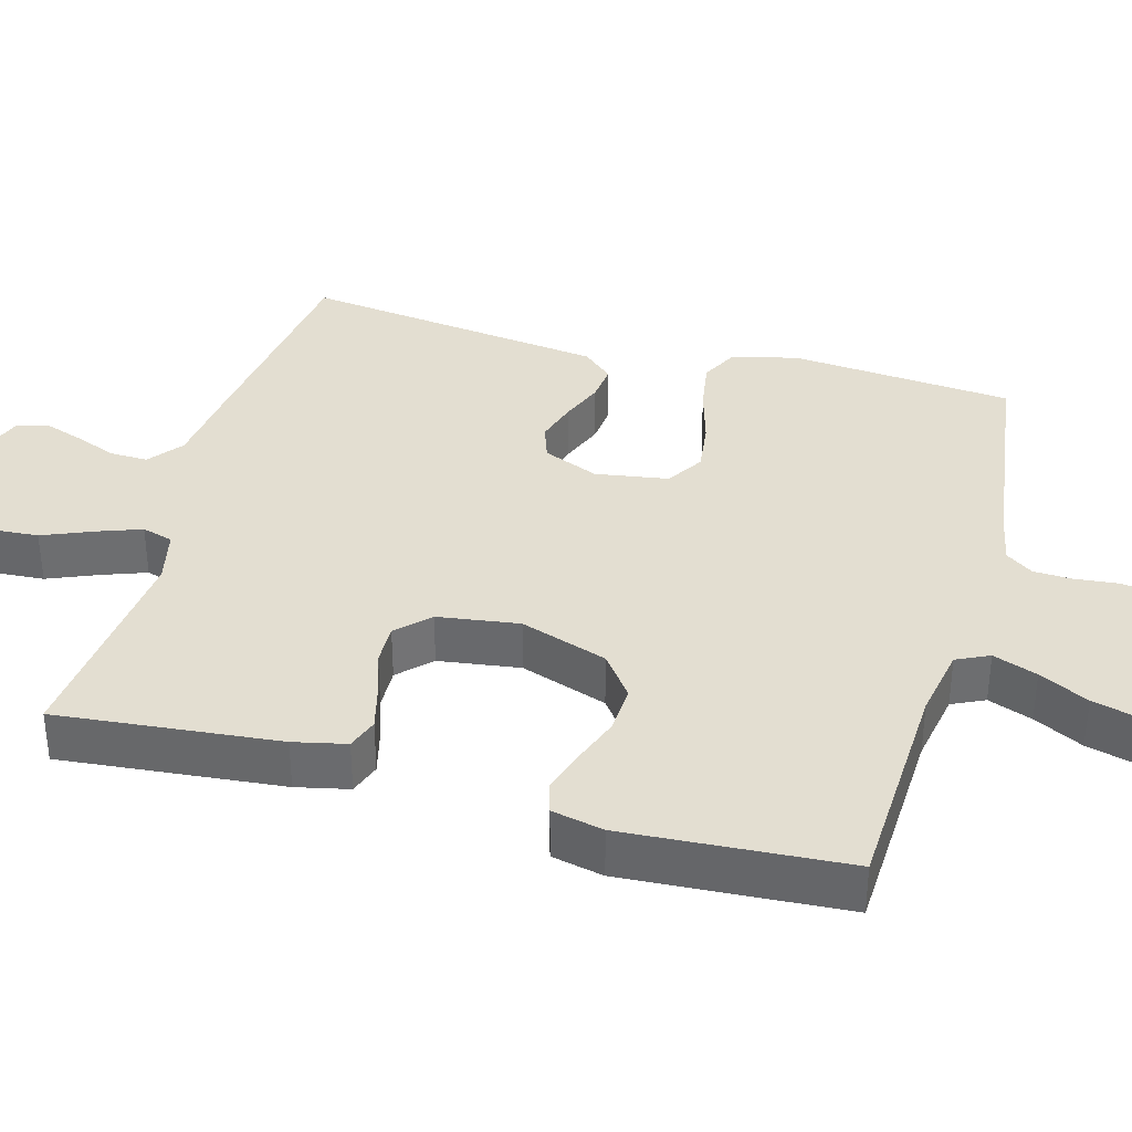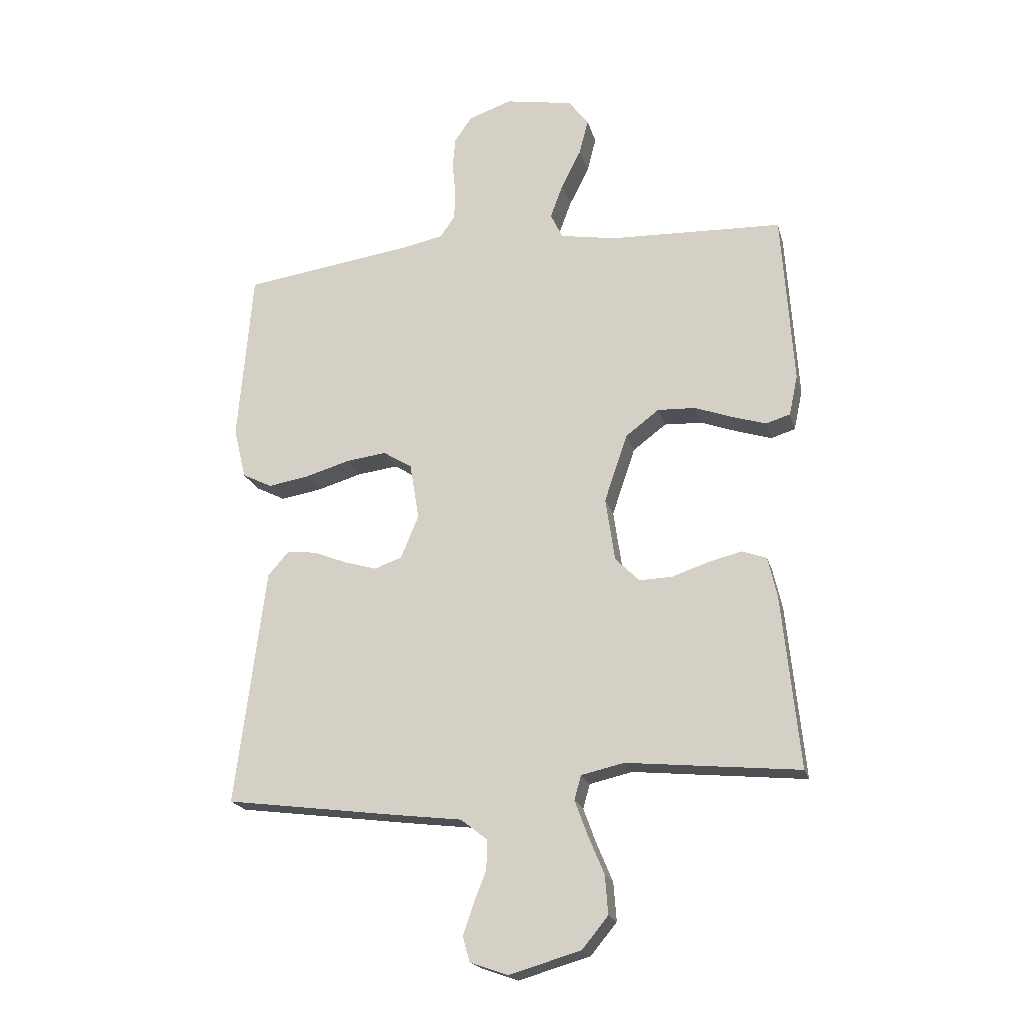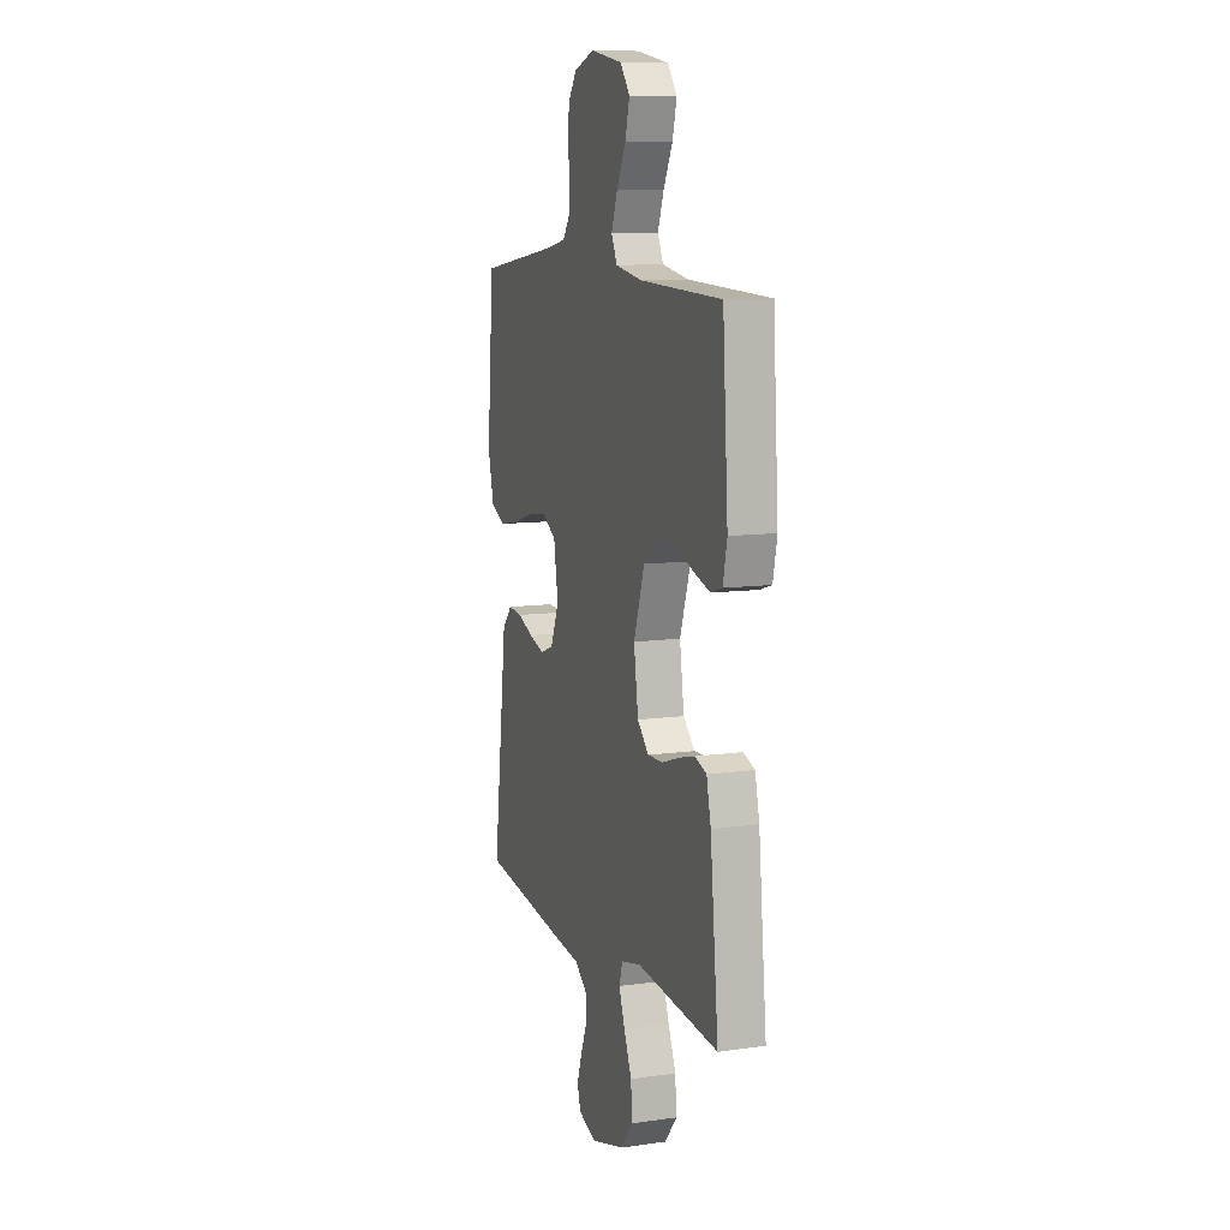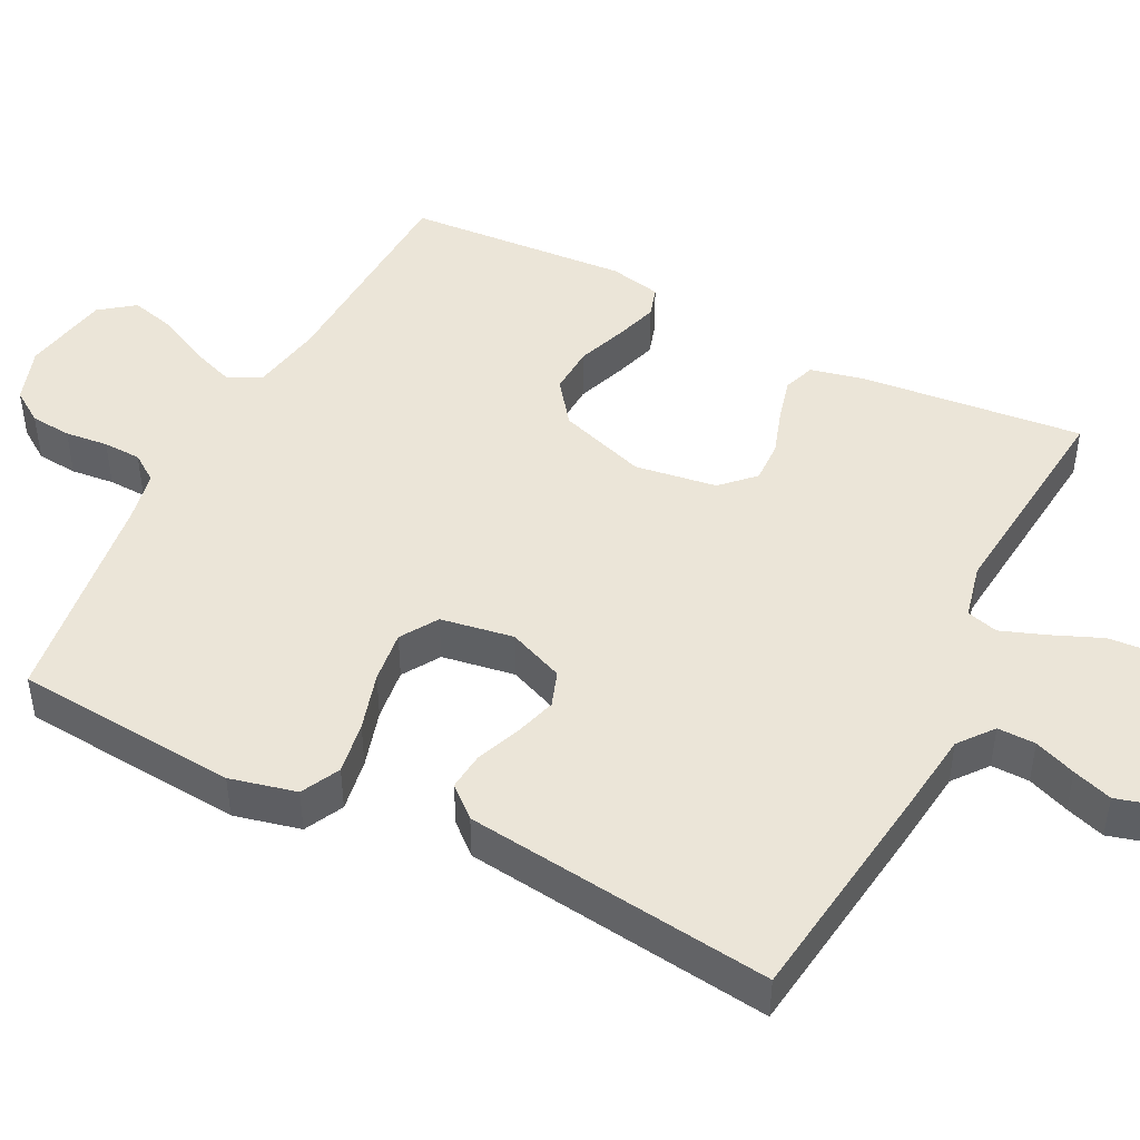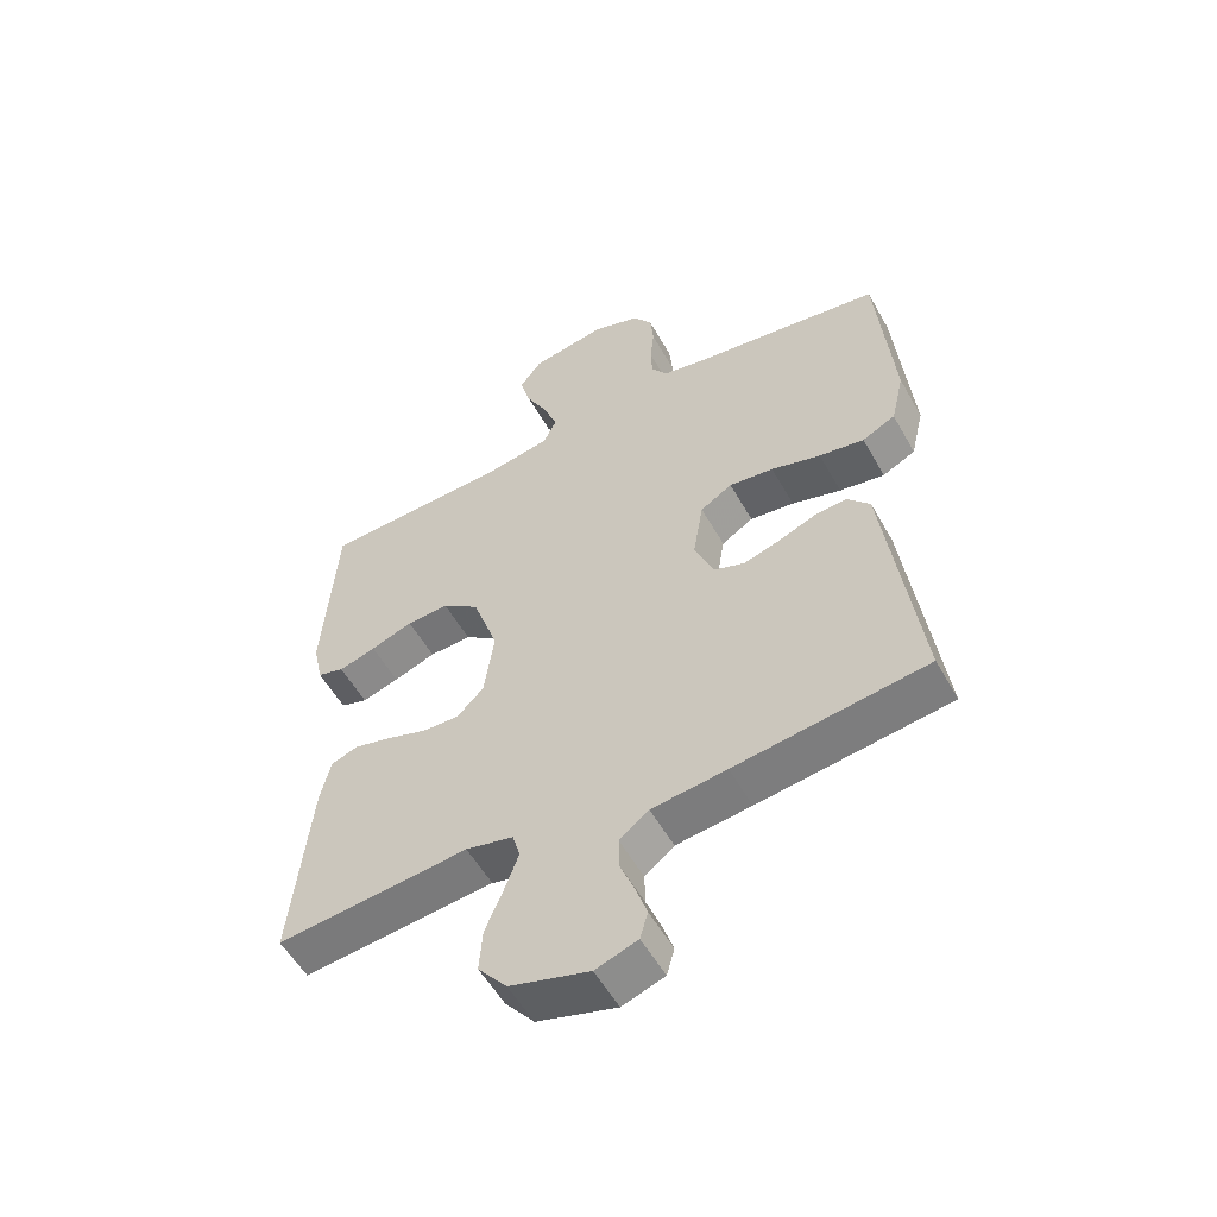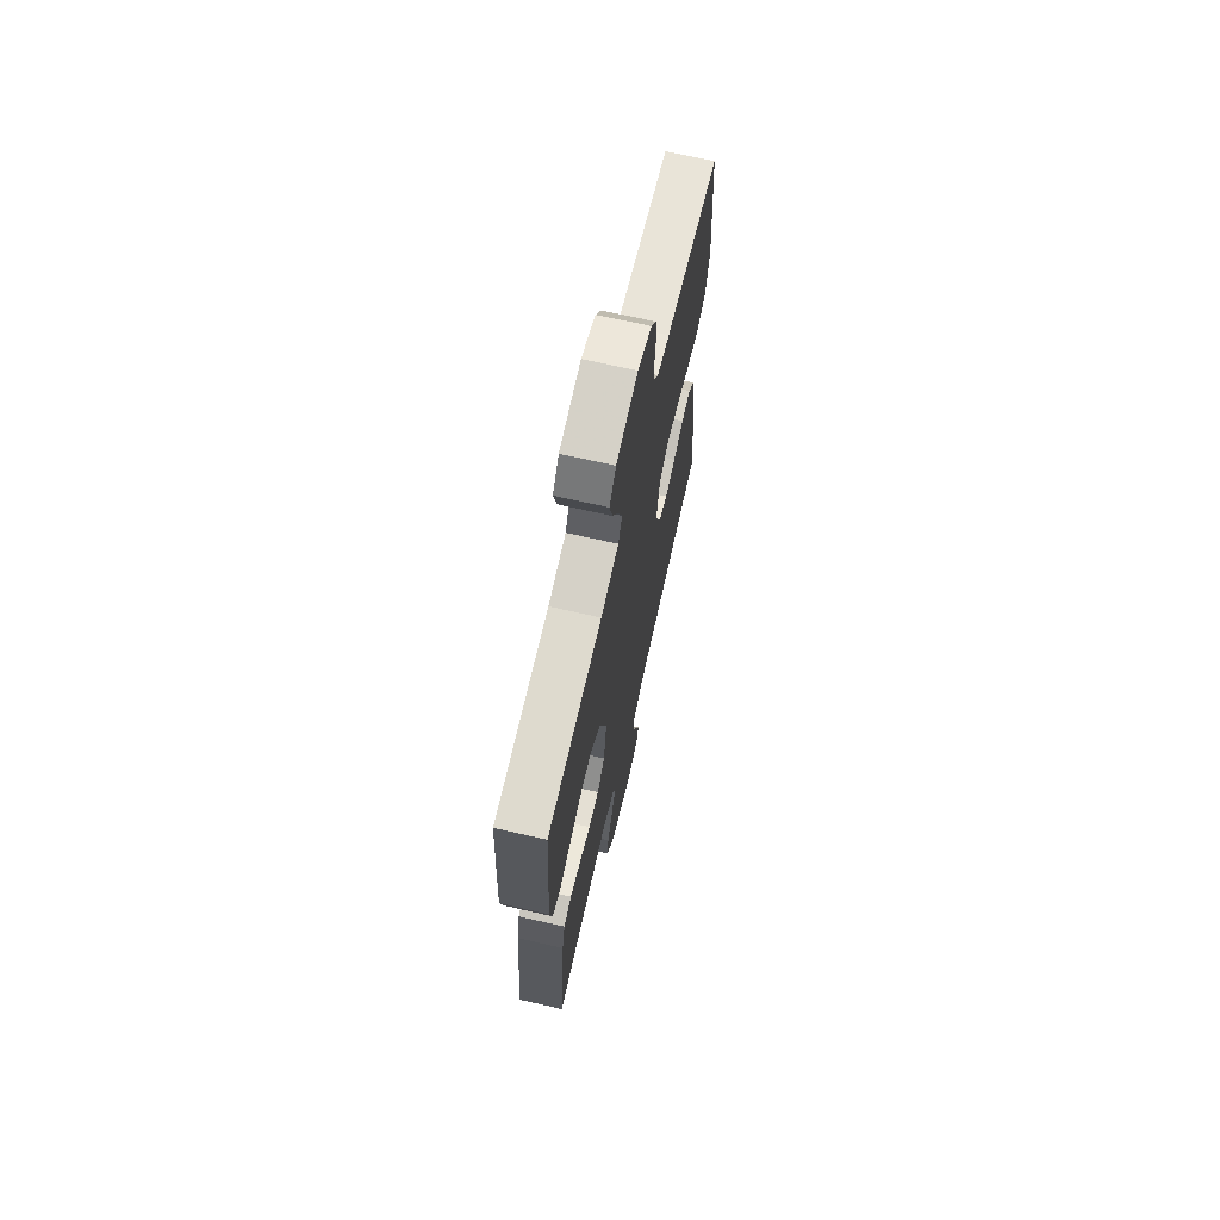
<metadata>
{"format":"obj","ext":"obj","renderer":"f3d","projection":"perspective","resolution":1024,"background":"white","views":[{"elev":36.2,"azim":-74.3,"up":"+Y"},{"elev":-20.0,"azim":-165.9,"up":"+Z"},{"elev":10.2,"azim":-109.8,"up":"+Z"},{"elev":45.9,"azim":116.9,"up":"+Y"},{"elev":-55.1,"azim":29.0,"up":"+Z"},{"elev":68.9,"azim":-77.1,"up":"+Z"}]}
</metadata>
<code>
v 0.5 0.07 0.5
v 0.525 0.07 0.2
v 0.504 0.07 0.111
v 0.452 0.07 0.085
v 0.381 0.07 0.097
v 0.303 0.07 0.12
v 0.233 0.07 0.129
v 0.183 0.07 0.098
v 0.167 0.07 0
v 0.198 0.07 -0.075
v 0.246 0.07 -0.092
v 0.303 0.07 -0.075
v 0.361 0.07 -0.052
v 0.412 0.07 -0.047
v 0.448 0.07 -0.088
v 0.462 0.07 -0.2
v 0.5 0.07 -0.5
v 0.2 0.07 -0.539
v 0.083 0.07 -0.553
v 0.037 0.07 -0.589
v 0.038 0.07 -0.64
v 0.06 0.07 -0.696
v 0.078 0.07 -0.749
v 0.066 0.07 -0.792
v 0 0.07 -0.815
v -0.124 0.07 -0.779
v -0.169 0.07 -0.724
v -0.164 0.07 -0.657
v -0.136 0.07 -0.59
v -0.114 0.07 -0.53
v -0.126 0.07 -0.488
v -0.2 0.07 -0.471
v -0.5 0.07 -0.5
v -0.47 0.07 -0.2
v -0.454 0.07 -0.129
v -0.411 0.07 -0.114
v -0.353 0.07 -0.129
v -0.29 0.07 -0.15
v -0.233 0.07 -0.152
v -0.191 0.07 -0.11
v -0.175 0.07 0
v -0.215 0.07 0.118
v -0.273 0.07 0.162
v -0.339 0.07 0.159
v -0.405 0.07 0.135
v -0.463 0.07 0.117
v -0.505 0.07 0.13
v -0.52 0.07 0.2
v -0.5 0.07 0.5
v -0.2 0.07 0.511
v -0.102 0.07 0.528
v -0.081 0.07 0.572
v -0.103 0.07 0.632
v -0.137 0.07 0.699
v -0.153 0.07 0.761
v -0.118 0.07 0.807
v 0 0.07 0.828
v 0.075 0.07 0.802
v 0.105 0.07 0.758
v 0.11 0.07 0.703
v 0.104 0.07 0.645
v 0.106 0.07 0.594
v 0.132 0.07 0.557
v 0.2 0.07 0.543
v 0.5 0 0.5
v 0.525 0 0.2
v 0.504 0 0.111
v 0.452 0 0.085
v 0.381 0 0.097
v 0.303 0 0.12
v 0.233 0 0.129
v 0.183 0 0.098
v 0.167 0 0
v 0.198 0 -0.075
v 0.246 0 -0.092
v 0.303 0 -0.075
v 0.361 0 -0.052
v 0.412 0 -0.047
v 0.448 0 -0.088
v 0.462 0 -0.2
v 0.5 0 -0.5
v 0.2 0 -0.539
v 0.083 0 -0.553
v 0.037 0 -0.589
v 0.038 0 -0.64
v 0.06 0 -0.696
v 0.078 0 -0.749
v 0.066 0 -0.792
v 0 0 -0.815
v -0.124 0 -0.779
v -0.169 0 -0.724
v -0.164 0 -0.657
v -0.136 0 -0.59
v -0.114 0 -0.53
v -0.126 0 -0.488
v -0.2 0 -0.471
v -0.5 0 -0.5
v -0.47 0 -0.2
v -0.454 0 -0.129
v -0.411 0 -0.114
v -0.353 0 -0.129
v -0.29 0 -0.15
v -0.233 0 -0.152
v -0.191 0 -0.11
v -0.175 0 0
v -0.215 0 0.118
v -0.273 0 0.162
v -0.339 0 0.159
v -0.405 0 0.135
v -0.463 0 0.117
v -0.505 0 0.13
v -0.52 0 0.2
v -0.5 0 0.5
v -0.2 0 0.511
v -0.102 0 0.528
v -0.081 0 0.572
v -0.103 0 0.632
v -0.137 0 0.699
v -0.153 0 0.761
v -0.118 0 0.807
v 0 0 0.828
v 0.075 0 0.802
v 0.105 0 0.758
v 0.11 0 0.703
v 0.104 0 0.645
v 0.106 0 0.594
v 0.132 0 0.557
v 0.2 0 0.543
f 58 59 60 61
f 58 61 62
f 57 58 62
f 56 57 62
f 53 54 55 56
f 52 53 56 62
f 51 52 62 63
f 47 48 49 50
f 44 45 46 47
f 44 47 50 51
f 35 36 37 38
f 33 34 35 38
f 32 33 38 39
f 31 32 39 40
f 26 27 28 29
f 26 29 30
f 25 26 30
f 21 22 23 24
f 21 24 25 30
f 16 17 18 19
f 16 19 20
f 15 16 20
f 12 13 14 15
f 11 12 15 20
f 10 11 20
f 9 10 20
f 8 9 20
f 3 4 5 6
f 3 6 7
f 64 1 2 3
f 64 3 7
f 63 64 7 8
f 43 44 51 63
f 42 43 63 8
f 41 42 8 20
f 30 31 40 41
f 20 21 30 41
f 125 124 123 122
f 126 125 122
f 126 122 121
f 126 121 120
f 120 119 118 117
f 126 120 117 116
f 127 126 116 115
f 114 113 112 111
f 111 110 109 108
f 115 114 111 108
f 102 101 100 99
f 102 99 98 97
f 103 102 97 96
f 104 103 96 95
f 93 92 91 90
f 94 93 90
f 94 90 89
f 88 87 86 85
f 94 89 88 85
f 83 82 81 80
f 84 83 80
f 84 80 79
f 79 78 77 76
f 84 79 76 75
f 84 75 74
f 84 74 73
f 84 73 72
f 70 69 68 67
f 71 70 67
f 67 66 65 128
f 71 67 128
f 72 71 128 127
f 127 115 108 107
f 72 127 107 106
f 84 72 106 105
f 105 104 95 94
f 105 94 85 84
f 1 65 66 2
f 2 66 67 3
f 3 67 68 4
f 4 68 69 5
f 5 69 70 6
f 6 70 71 7
f 7 71 72 8
f 8 72 73 9
f 9 73 74 10
f 10 74 75 11
f 11 75 76 12
f 12 76 77 13
f 13 77 78 14
f 14 78 79 15
f 15 79 80 16
f 16 80 81 17
f 17 81 82 18
f 18 82 83 19
f 19 83 84 20
f 20 84 85 21
f 21 85 86 22
f 22 86 87 23
f 23 87 88 24
f 24 88 89 25
f 25 89 90 26
f 26 90 91 27
f 27 91 92 28
f 28 92 93 29
f 29 93 94 30
f 30 94 95 31
f 31 95 96 32
f 32 96 97 33
f 33 97 98 34
f 34 98 99 35
f 35 99 100 36
f 36 100 101 37
f 37 101 102 38
f 38 102 103 39
f 39 103 104 40
f 40 104 105 41
f 41 105 106 42
f 42 106 107 43
f 43 107 108 44
f 44 108 109 45
f 45 109 110 46
f 46 110 111 47
f 47 111 112 48
f 48 112 113 49
f 49 113 114 50
f 50 114 115 51
f 51 115 116 52
f 52 116 117 53
f 53 117 118 54
f 54 118 119 55
f 55 119 120 56
f 56 120 121 57
f 57 121 122 58
f 58 122 123 59
f 59 123 124 60
f 60 124 125 61
f 61 125 126 62
f 62 126 127 63
f 63 127 128 64
f 64 128 65 1

</code>
